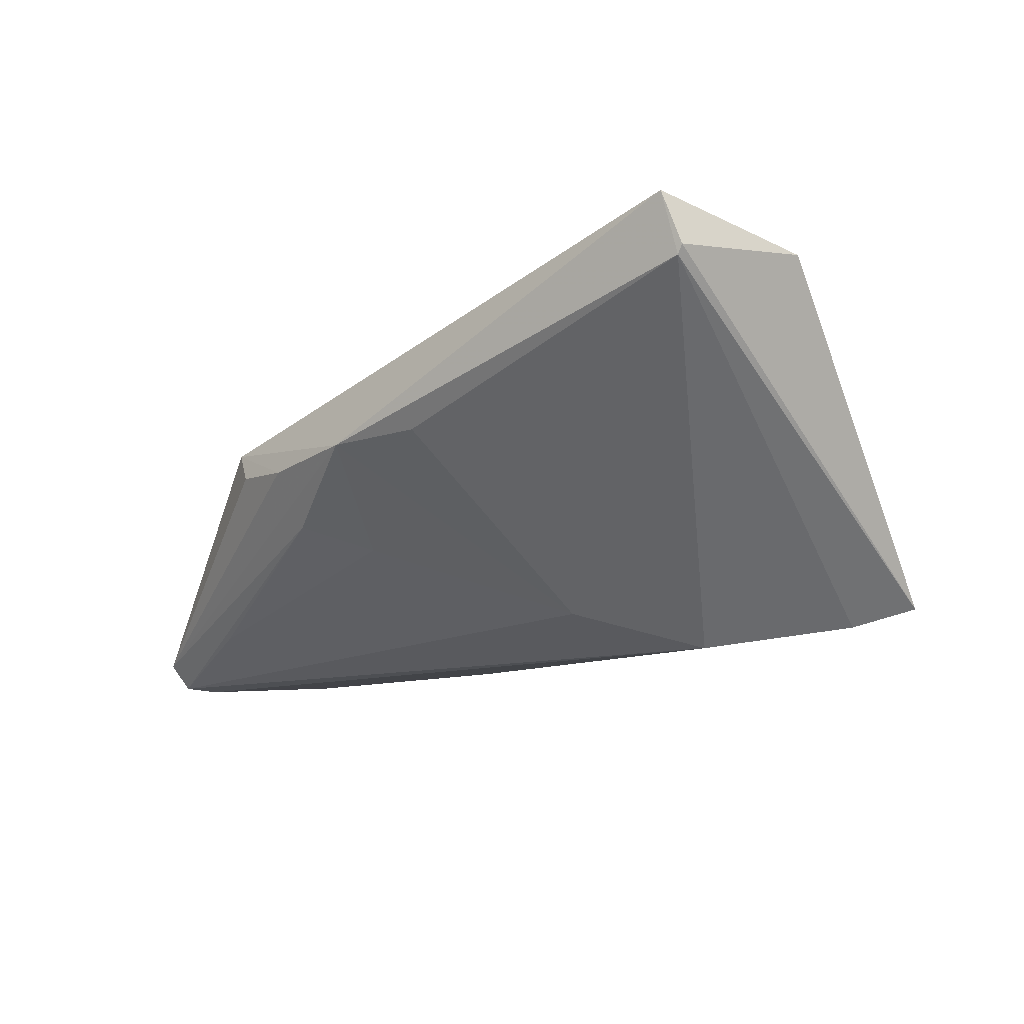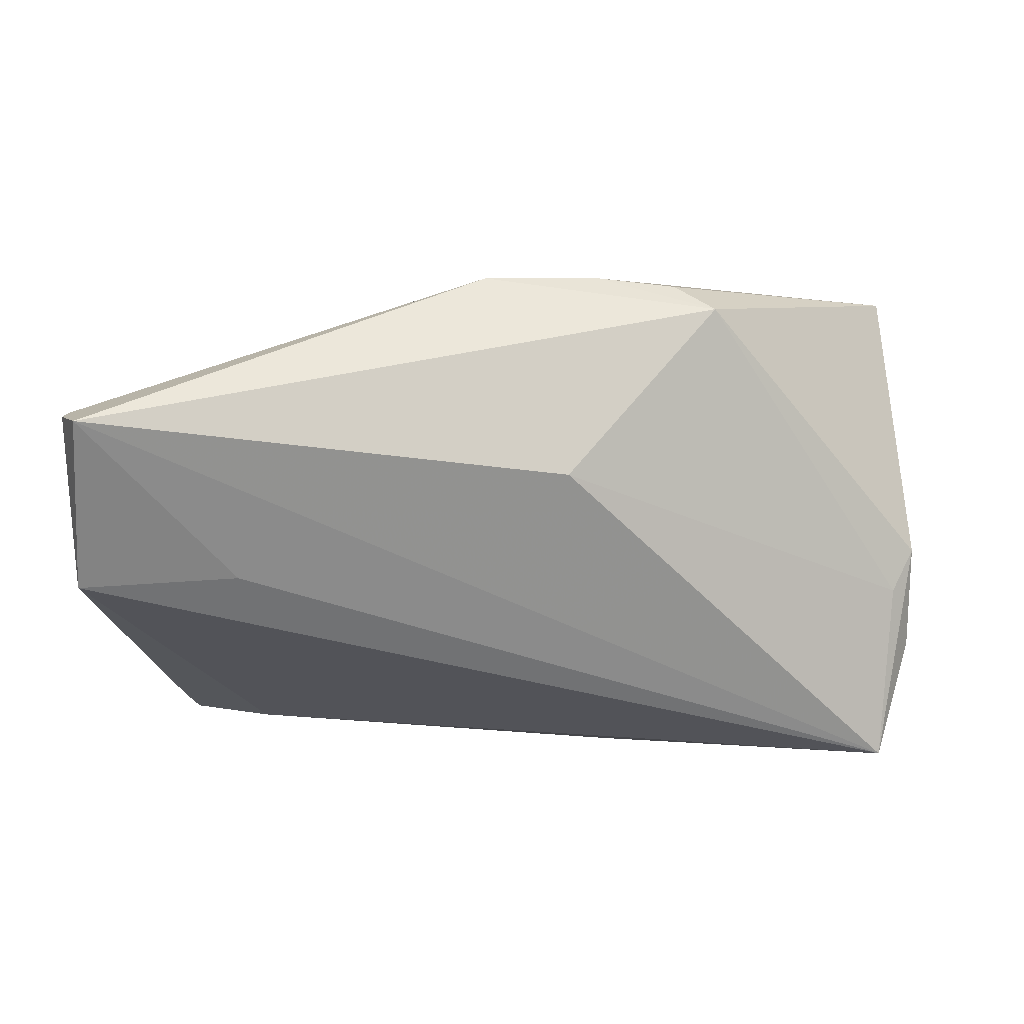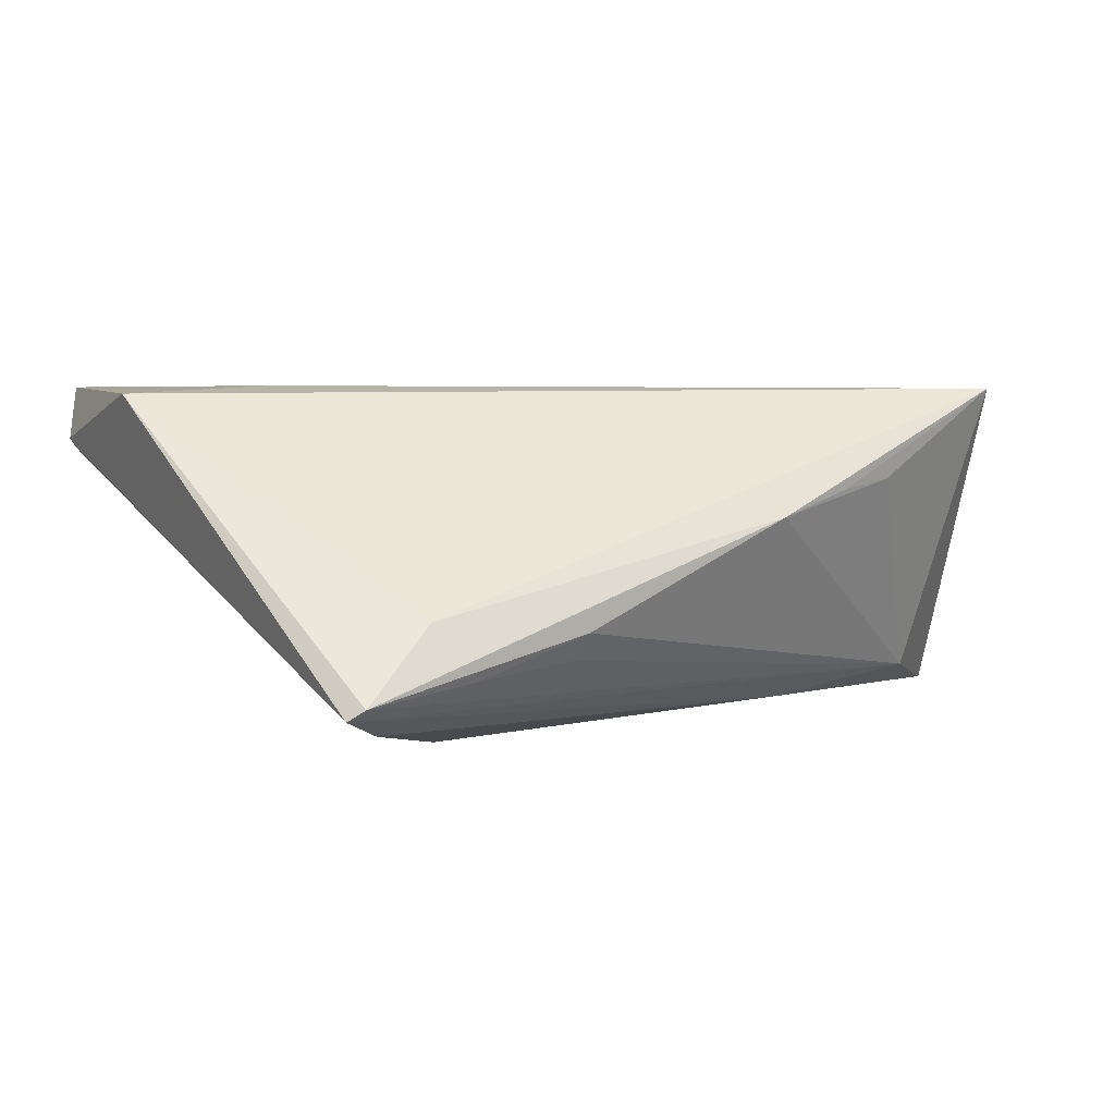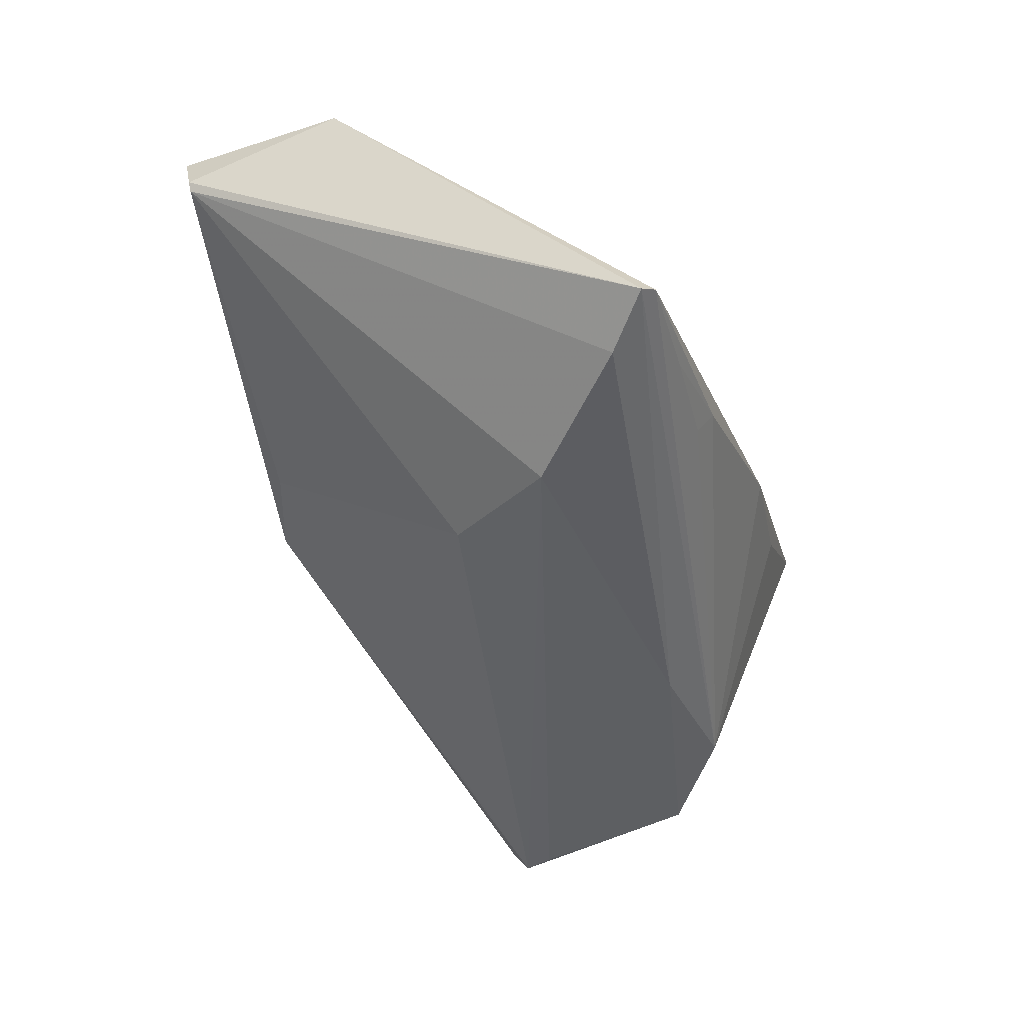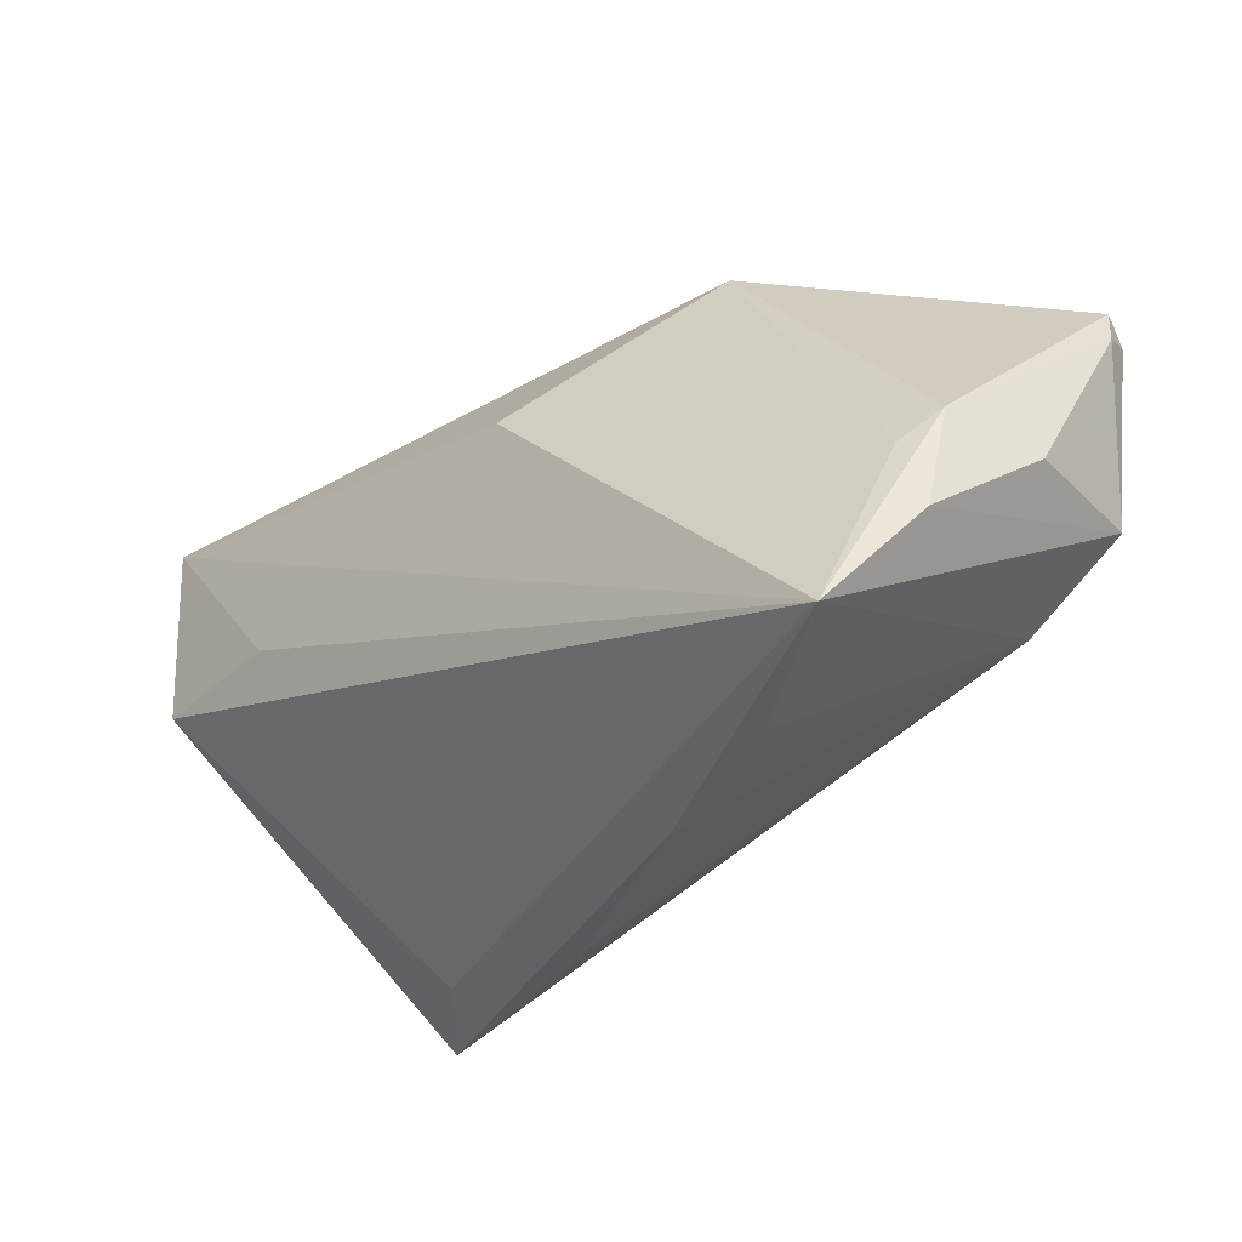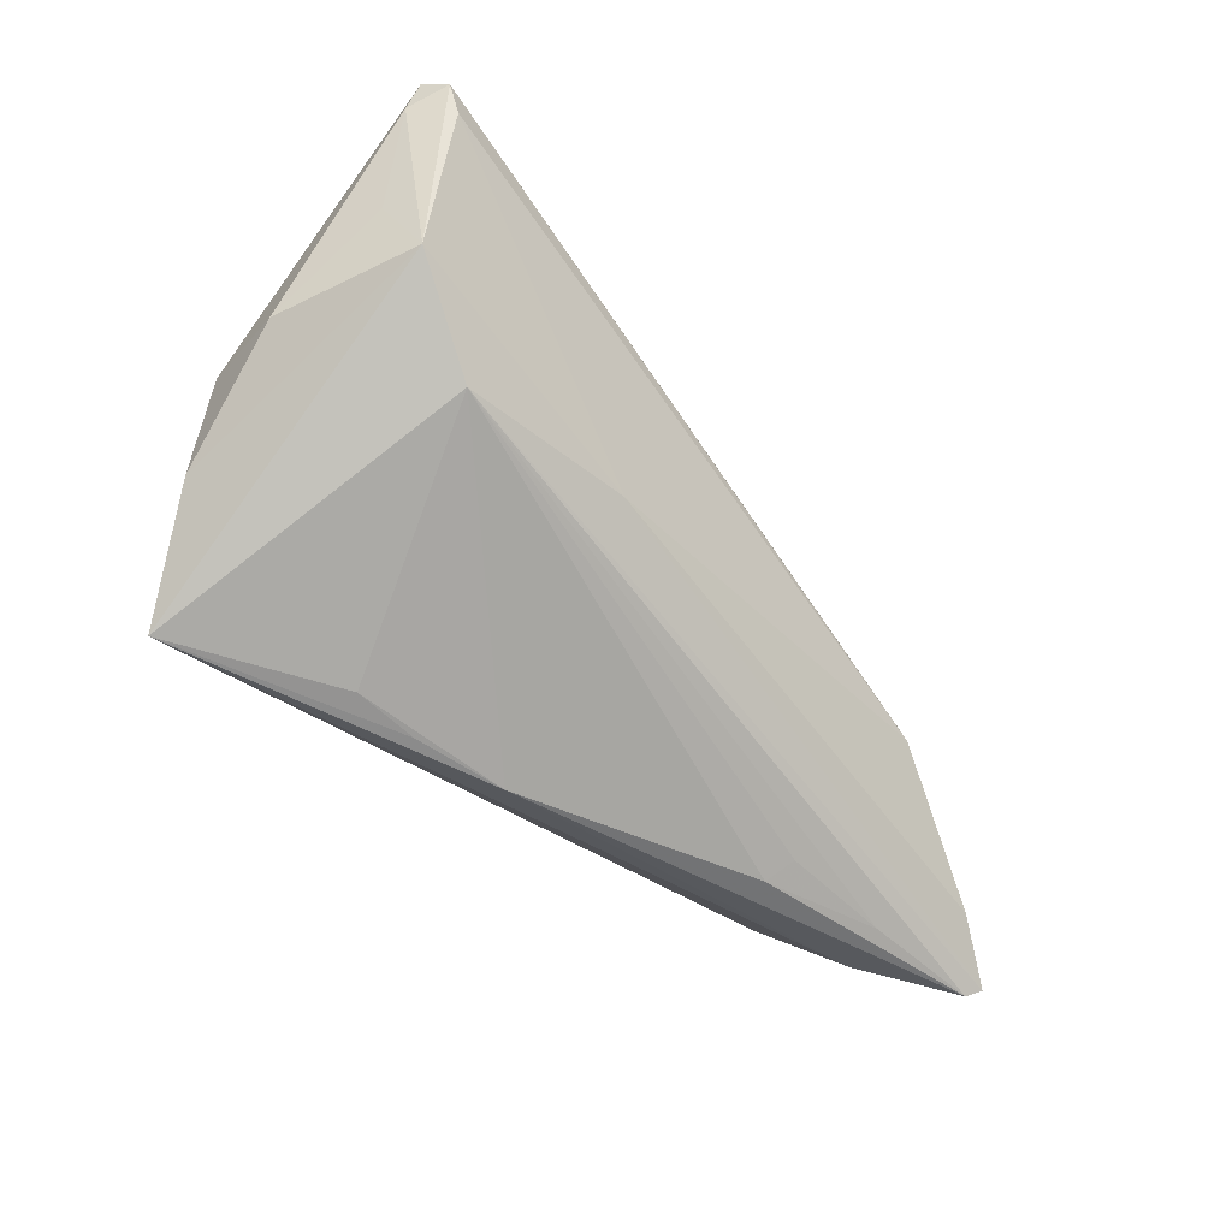
<metadata>
{"format":"obj","ext":"obj","renderer":"f3d","projection":"perspective","resolution":1024,"background":"white","views":[{"elev":-15.8,"azim":-131.0,"up":"+Z"},{"elev":24.0,"azim":-11.6,"up":"+Y"},{"elev":0.6,"azim":-30.1,"up":"+Z"},{"elev":-45.5,"azim":-69.9,"up":"+Z"},{"elev":-34.1,"azim":45.0,"up":"+Y"},{"elev":-48.3,"azim":126.1,"up":"+Y"}]}
</metadata>
<code>
v -0.04223 -0.03308 -0.01544
v -0.05565 0.02364 0.01385
v 0.05187 -0.01847 0.01283
v 0.0229 -0.01501 -0.01773
v -0.02411 -0.0126 -0.02142
v 0.0491 -0.01001 0.01336
v 0.0455 -0.02996 0.02142
v 0.0527 -0.00597 0.01012
v -0.03756 0.003847 0.02091
v 0.02032 0.03086 0.003318
v 0.05346 -0.007186 -0.0166
v 0.01009 0.02824 -0.005288
v -0.01481 -0.03267 -0.008043
v 0.05356 0.01355 -0.01969
v 0.0429 -0.01608 -0.0141
v 0.002584 0.01401 0.02142
v 0.05636 0.01522 -0.01505
v 0.02877 -0.03066 0.009757
v -0.05636 0.02365 0.01494
v 0.05513 0.0007471 -0.01239
v 0.01173 -0.03308 0.004924
v 0.05492 0.01746 -0.01945
v -0.04394 -0.03182 -0.01673
v 0.0387 0.02074 -0.01481
v 0.05614 -0.008344 -0.0001695
v -0.01576 -0.03072 -0.01118
v 0.02164 -0.03188 0.008391
v -0.0145 0.002102 -0.01735
v -0.01437 0.02908 0.002254
v -0.05628 0.003596 0.01927
v -0.03339 -0.0306 -0.006538
v -0.02849 -0.03202 -0.01306
v -0.003815 0.03308 0.001905
v -0.03784 -0.02629 -0.01896
v -0.05499 0.02551 0.02142
v 0.003351 0.02144 -0.008558
v 0.05575 0.01976 -0.01622
v 0.02445 0.02909 0.007828
v 0.01048 0.03215 0.00171
f 13 21 1
f 37 38 8
f 31 7 30
f 30 1 31
f 31 21 7
f 31 1 21
f 14 4 5
f 5 4 34
f 15 21 13
f 13 26 15
f 30 7 9
f 6 16 7
f 7 8 6
f 38 16 6
f 6 8 38
f 5 34 2
f 23 34 4
f 23 15 1
f 4 15 23
f 23 2 34
f 23 1 30
f 18 15 7
f 21 15 18
f 4 14 11
f 11 15 4
f 7 15 11
f 1 15 32
f 32 15 26
f 13 1 32
f 32 26 13
f 35 16 38
f 35 33 2
f 38 33 35
f 7 16 35
f 35 9 7
f 30 9 35
f 10 38 37
f 5 2 28
f 7 21 27
f 27 18 7
f 21 18 27
f 37 8 17
f 30 35 19
f 19 35 2
f 19 23 30
f 2 23 19
f 39 33 38
f 38 10 39
f 37 33 39
f 39 10 37
f 2 33 29
f 29 28 2
f 33 28 29
f 22 14 5
f 5 28 22
f 37 17 22
f 22 11 14
f 22 17 11
f 25 17 8
f 12 33 37
f 37 22 12
f 11 17 20
f 20 25 11
f 17 25 20
f 3 25 8
f 3 8 7
f 7 11 3
f 11 25 3
f 36 28 33
f 33 12 36
f 24 12 22
f 24 36 12
f 24 22 28
f 28 36 24

</code>
